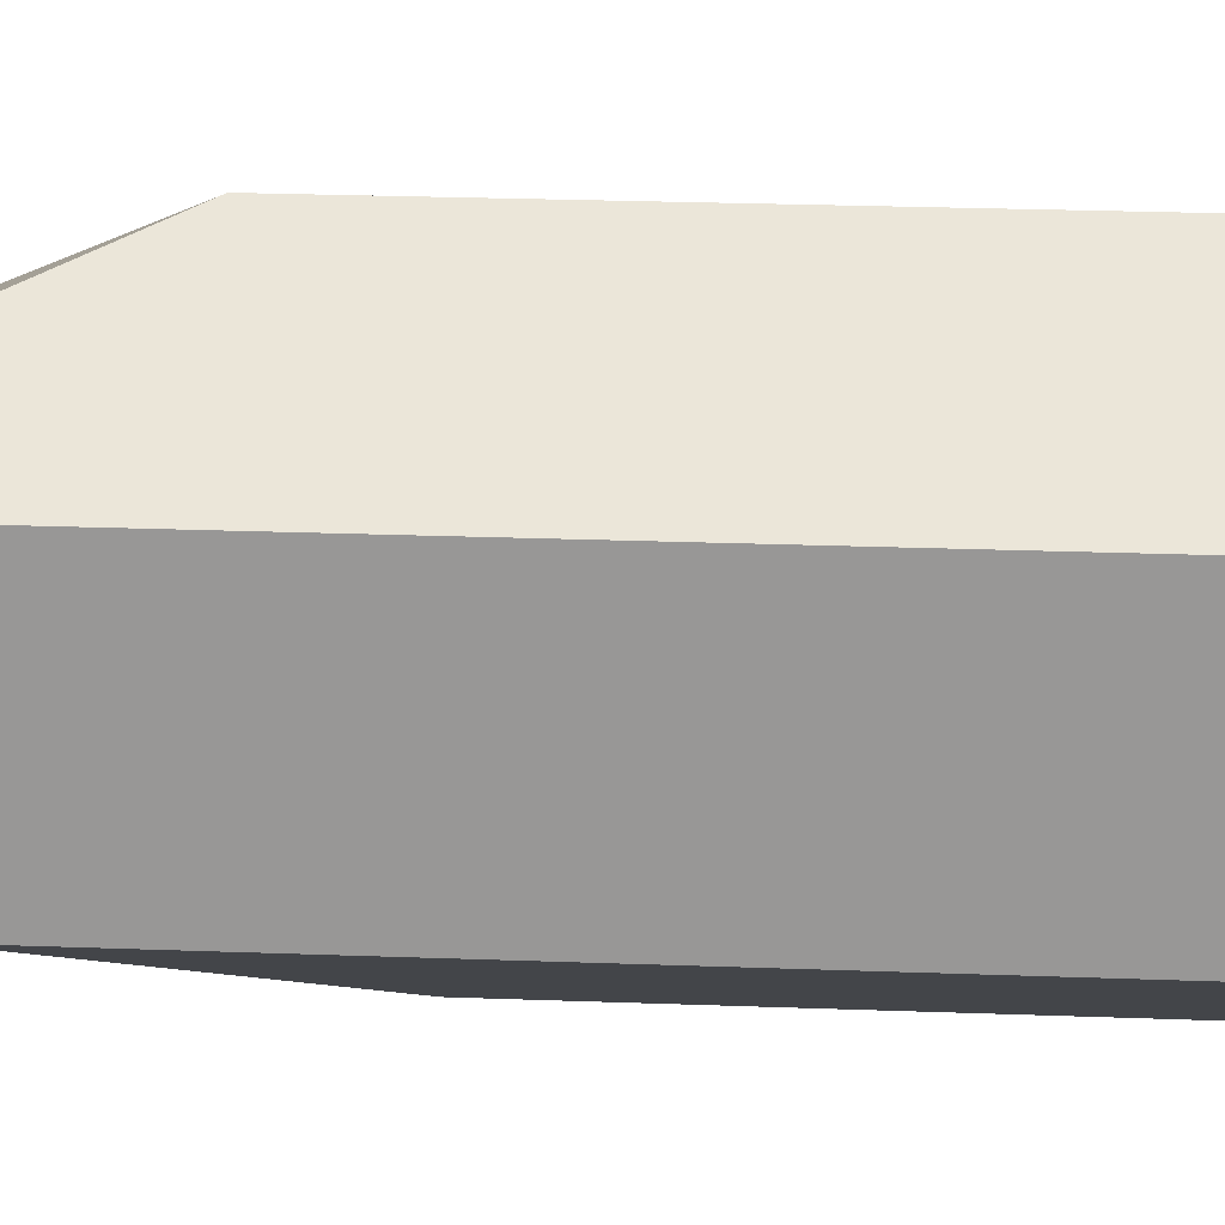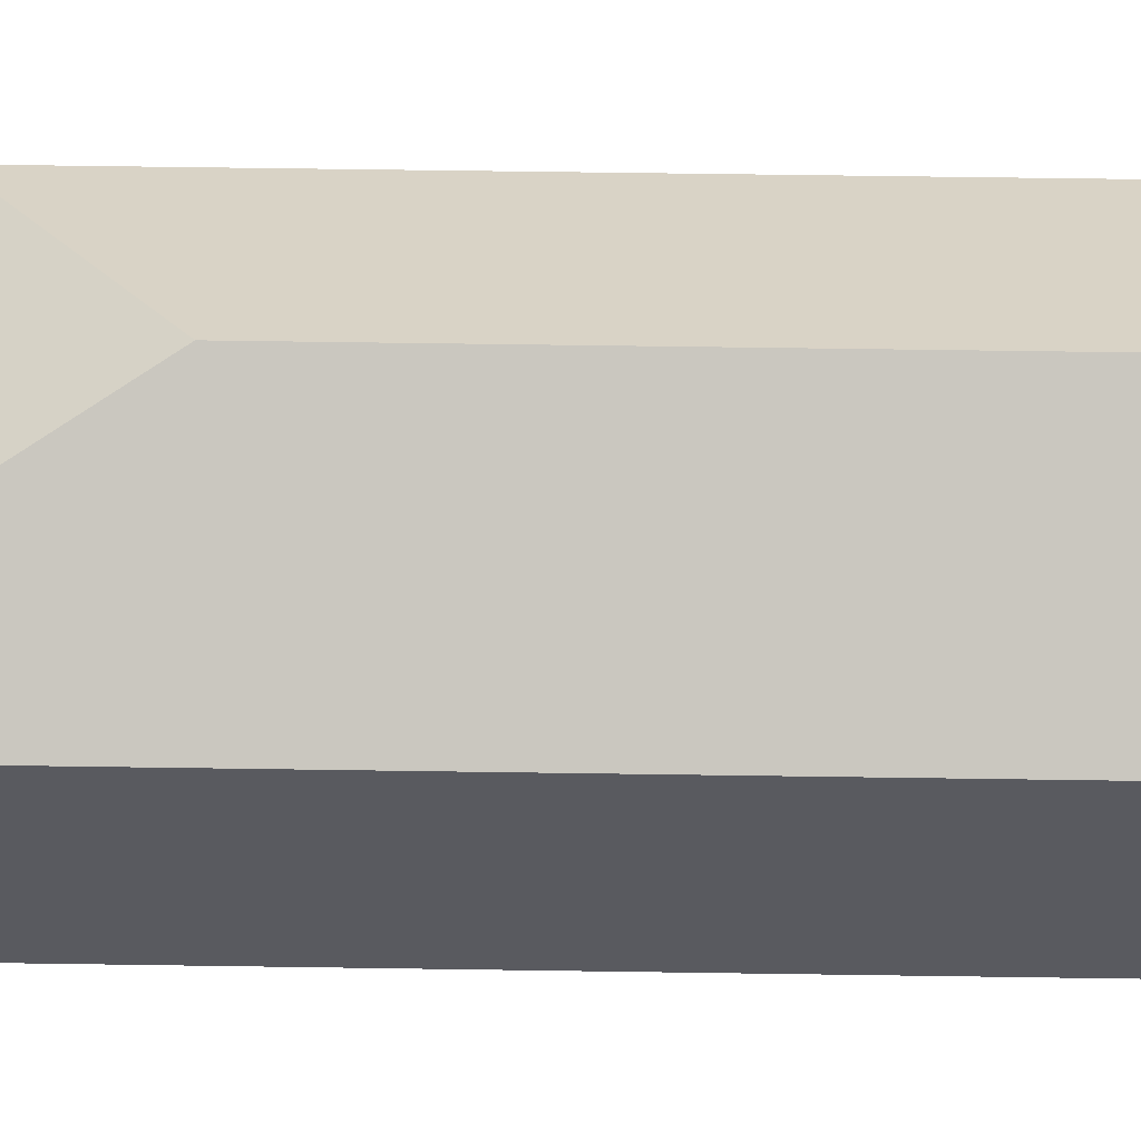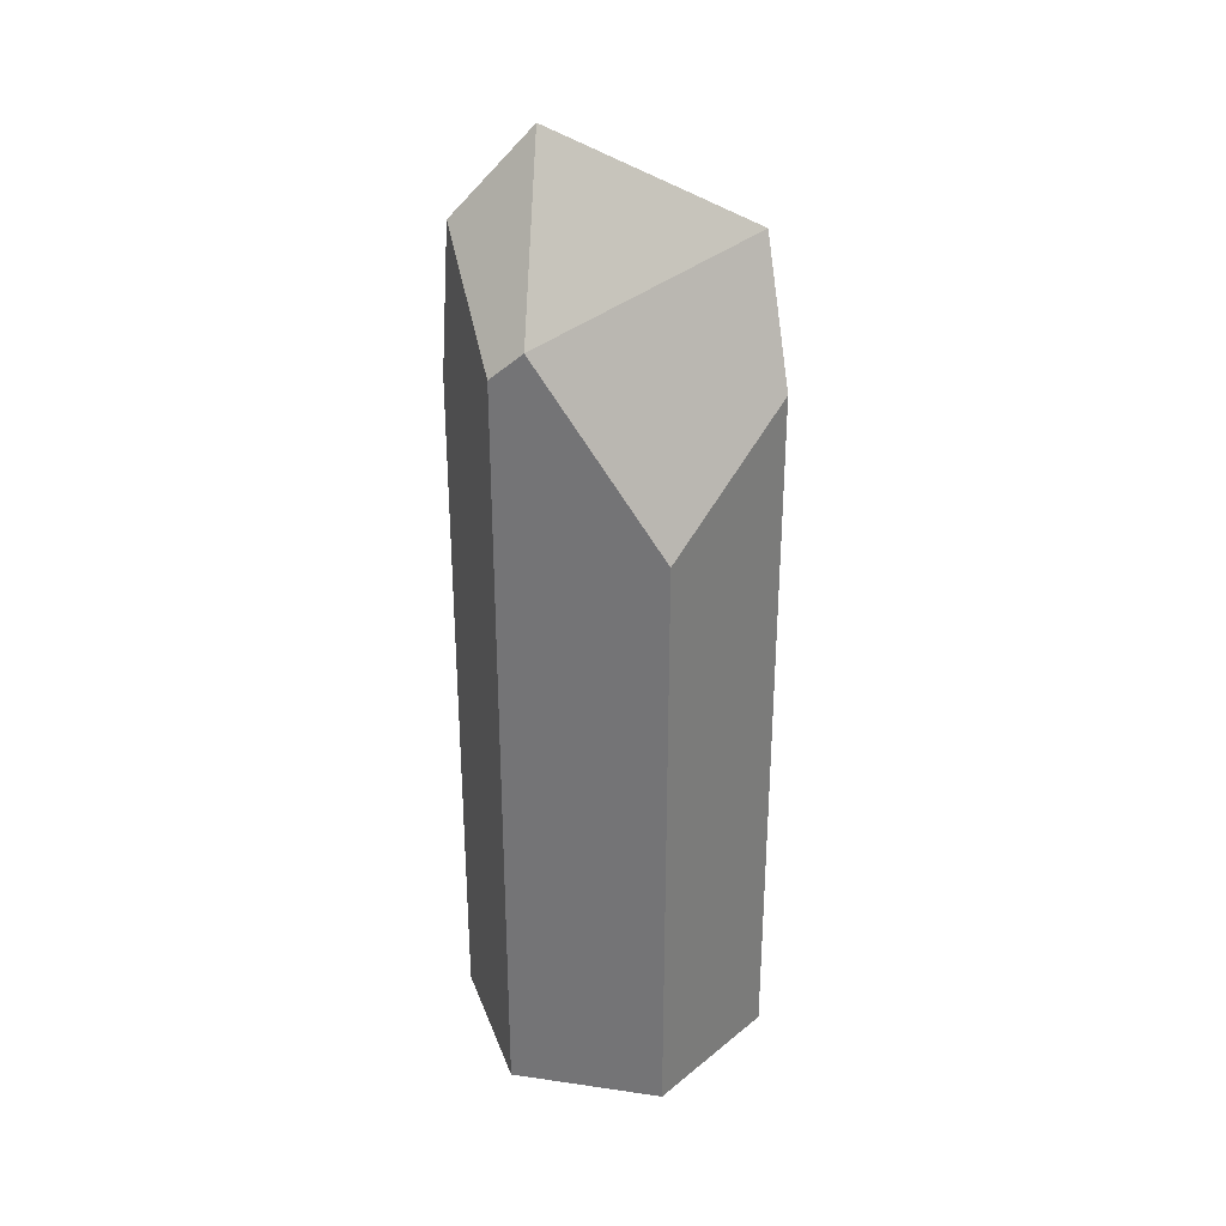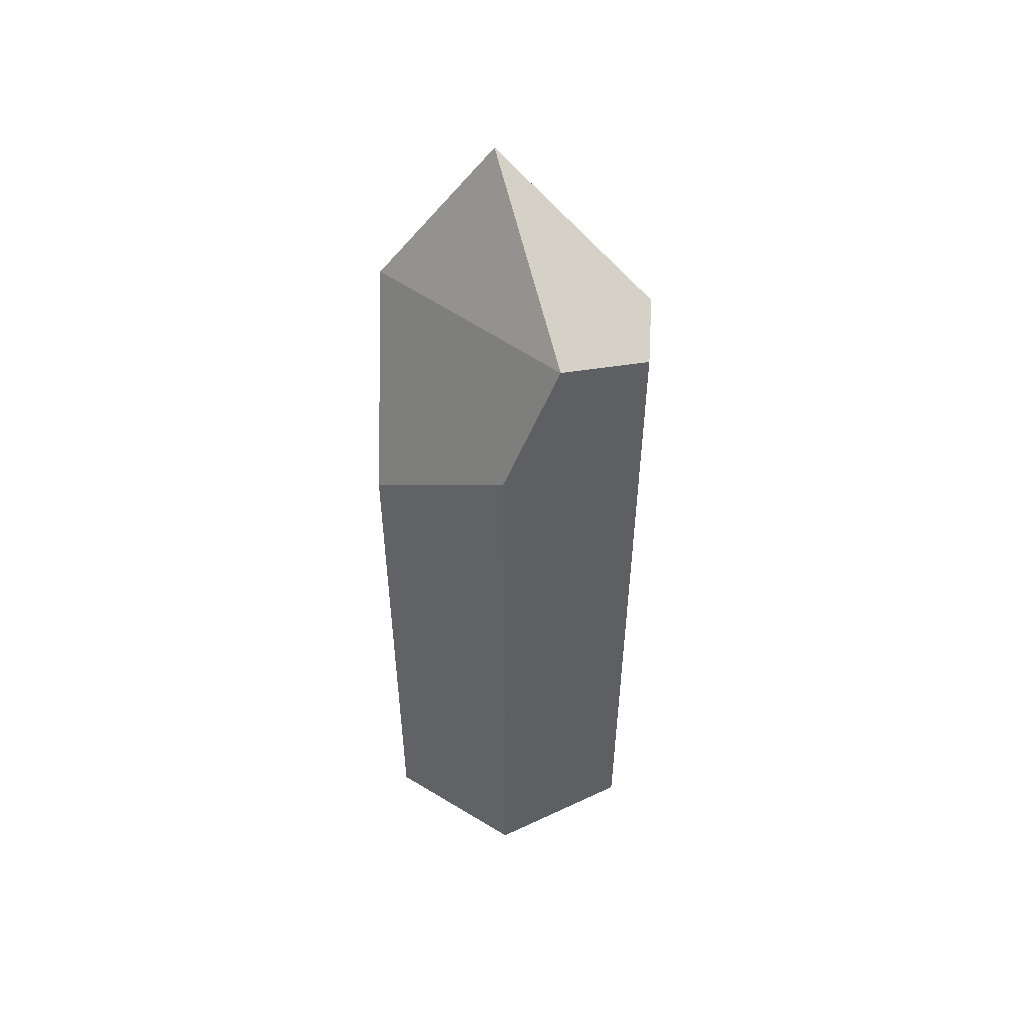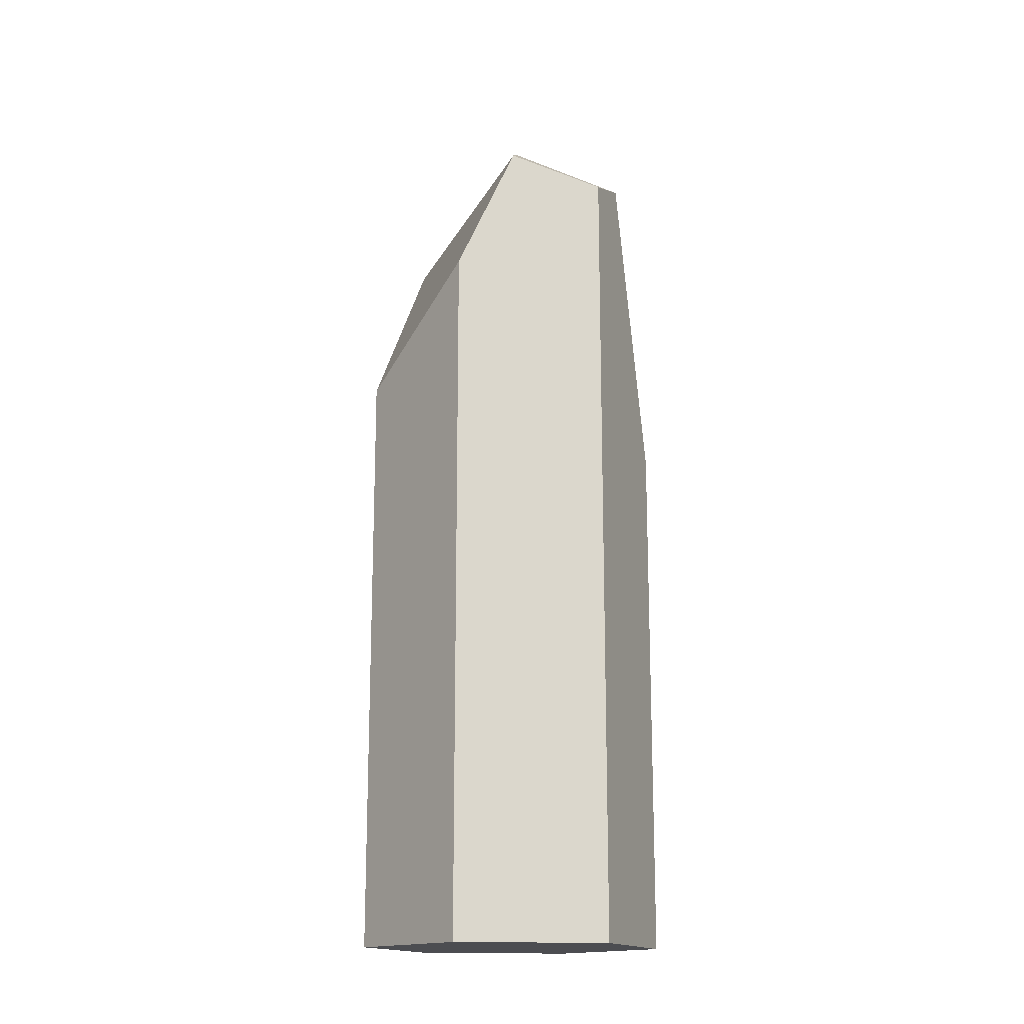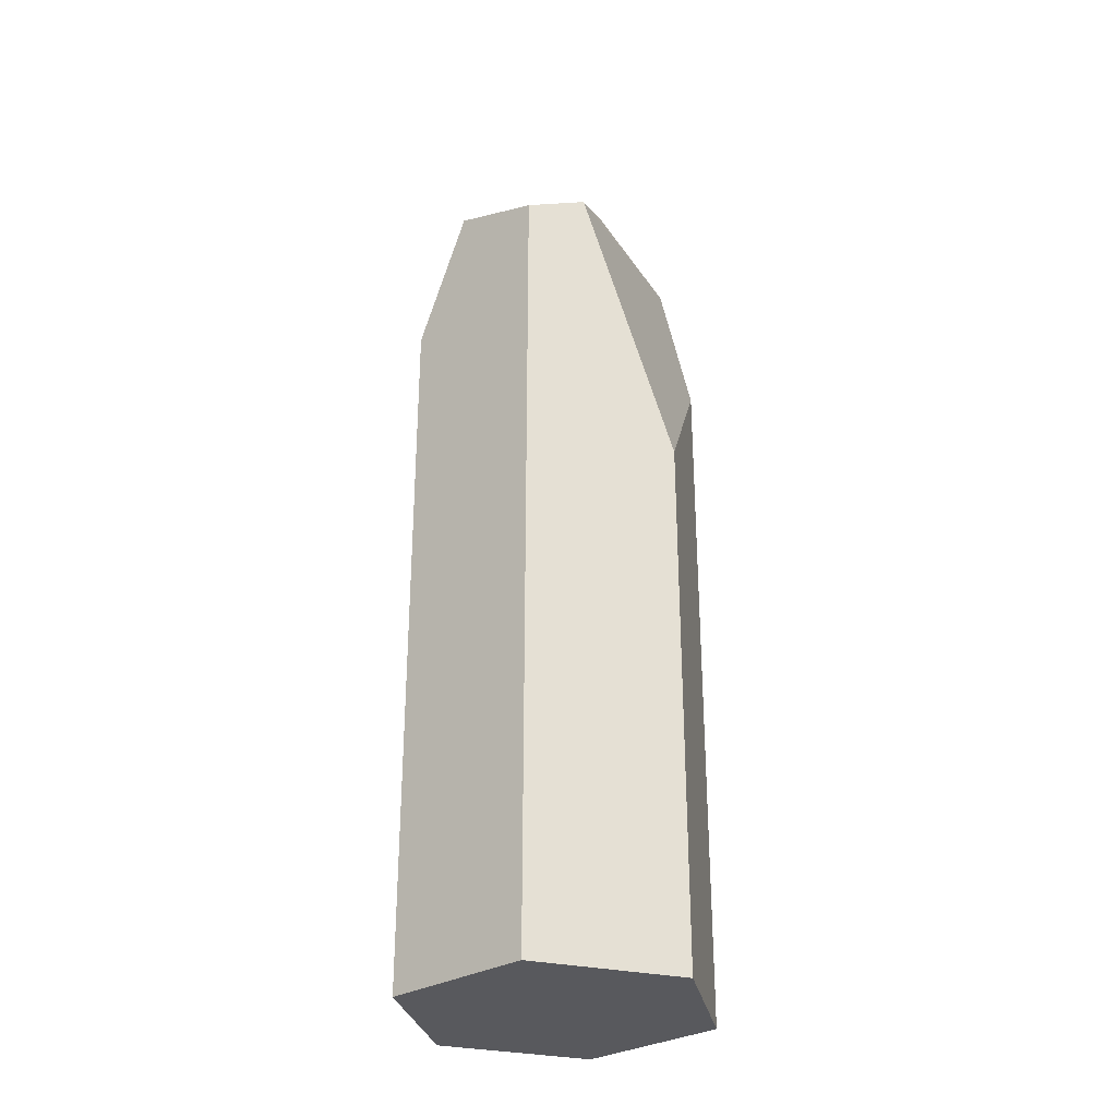
<metadata>
{"format":"obj","ext":"obj","renderer":"f3d","projection":"perspective","resolution":1024,"background":"white","views":[{"elev":21.0,"azim":-85.9,"up":"+Z"},{"elev":58.2,"azim":-89.1,"up":"+Z"},{"elev":31.8,"azim":-18.4,"up":"+Y"},{"elev":52.2,"azim":63.2,"up":"+Y"},{"elev":-16.1,"azim":81.8,"up":"+Y"},{"elev":-29.9,"azim":131.6,"up":"+Y"}]}
</metadata>
<code>
o Cylinder_Cylinder.002
v 0 -2 -0.6
v 0.5196 -2 -0.3
v 0.5196 -2 0.3
v -0 -2 0.6
v -0.5196 -2 0.3
v -0.5196 -2 -0.3
v -0.5196 0.9909 0.3
v 0 0.09324 -0.6
v -0.5196 0.7374 -0.3
v -0.5196 1.362 -0.1526
v 0.5196 1.164 -0.3
v -0.2391 1.69 -0.05001
v 0.3149 1.244 -0.4182
v 0.5196 0.7797 0.3
v -0 0.3722 0.6
v -0.4138 1.096 0.3611
v 0.5196 1.286 0.06926
f 1 2 3 4 5 6
f 12 13 10
f 14 17 16 15
f 5 7 9 6
f 6 9 8 1
f 12 17 11 13
f 1 8 11 2
f 16 10 7
f 12 10 16
f 4 15 7 5
f 3 14 15 4
f 2 11 14 3
f 16 17 12
f 10 13 8 9
f 11 8 13
f 14 11 17
f 9 7 10
f 7 15 16

</code>
